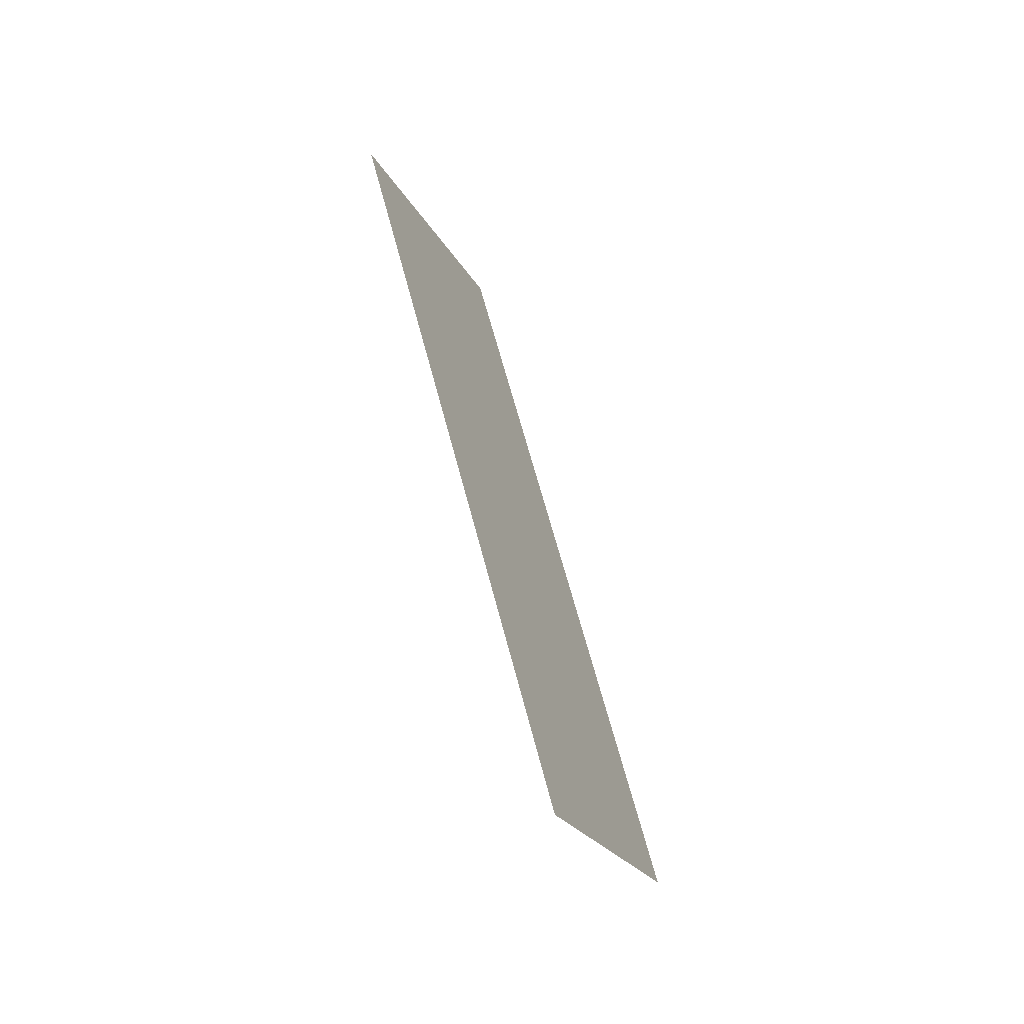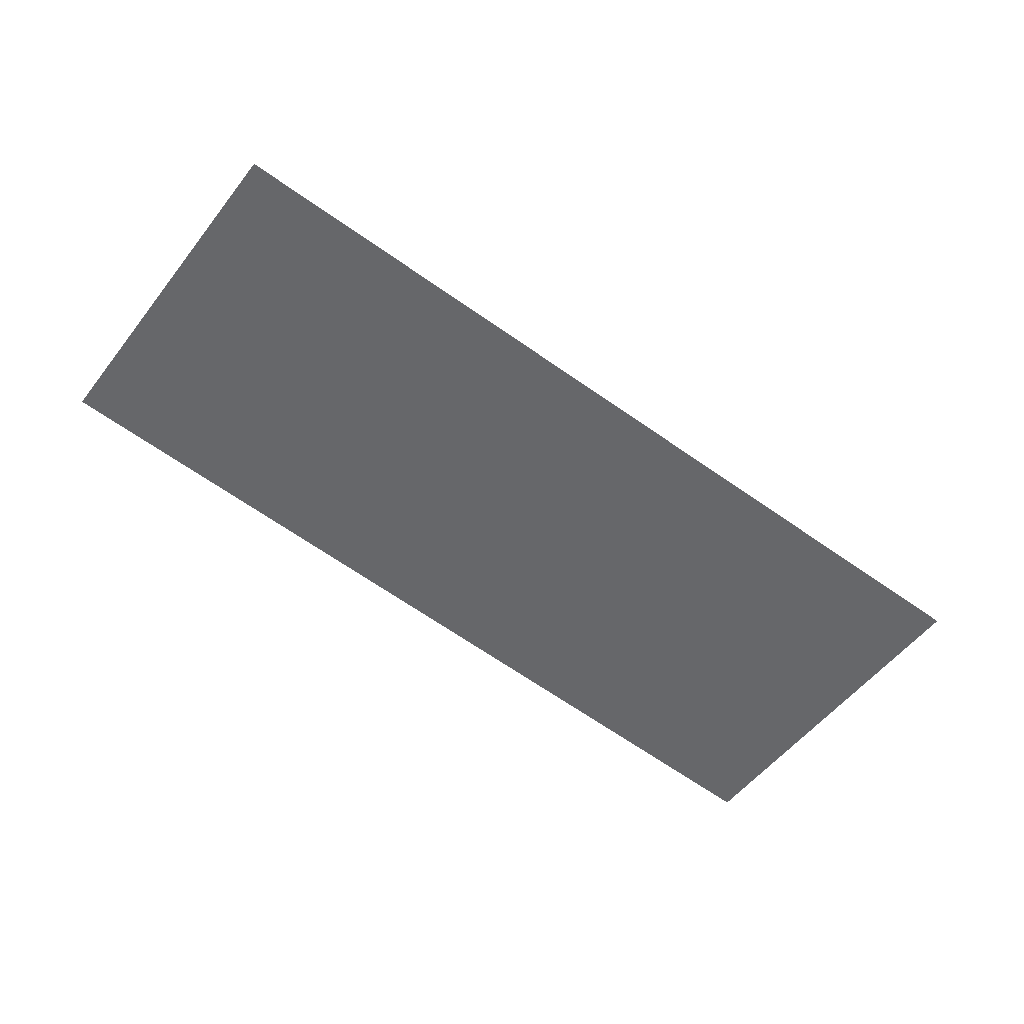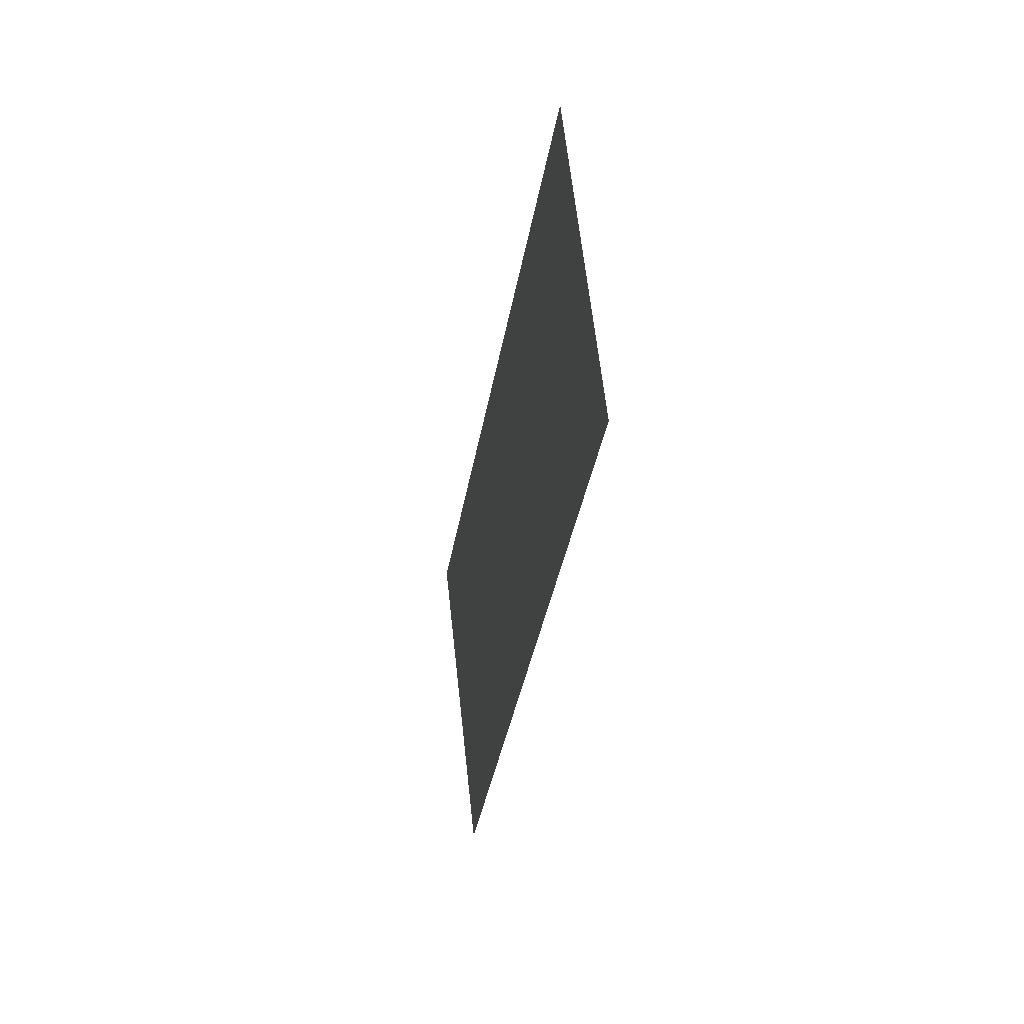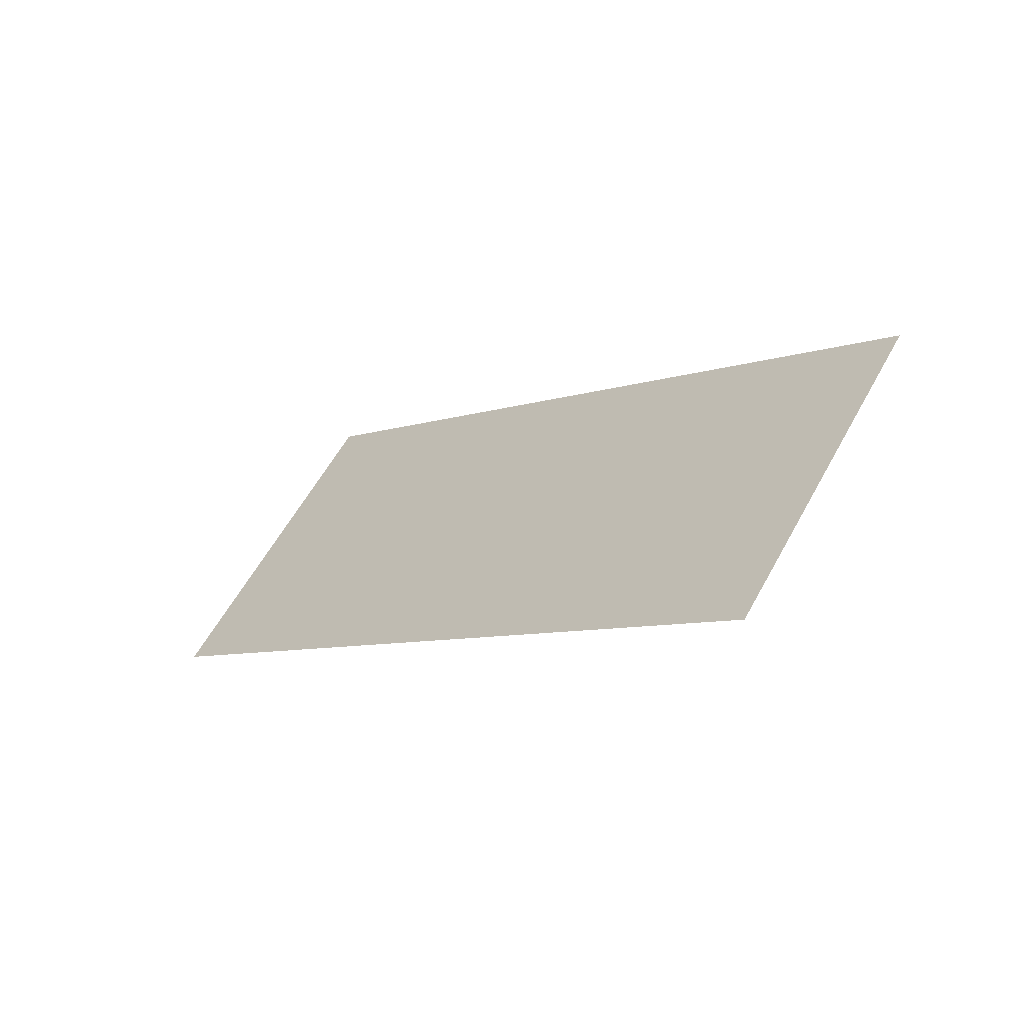
<metadata>
{"format":"obj","ext":"obj","renderer":"f3d","projection":"perspective","resolution":1024,"background":"white","views":[{"elev":-60.1,"azim":-154.4,"up":"+Y"},{"elev":36.9,"azim":97.5,"up":"+Z"},{"elev":2.9,"azim":-10.4,"up":"+Z"},{"elev":-56.7,"azim":125.9,"up":"+Z"}]}
</metadata>
<code>
o mesh18/mesh18-geometry#mesh18-geometry
v -0.06445 -0.1715 0.4715
v -0.06445 -0.1675 0.4772
v -0.06445 -0.1853 0.4811
v -0.06445 -0.1813 0.4869
f 1 2 3
f 3 2 1
f 1 4 2
f 2 4 1
f 2 4 3
f 3 4 2
f 1 3 4
f 4 3 1

</code>
